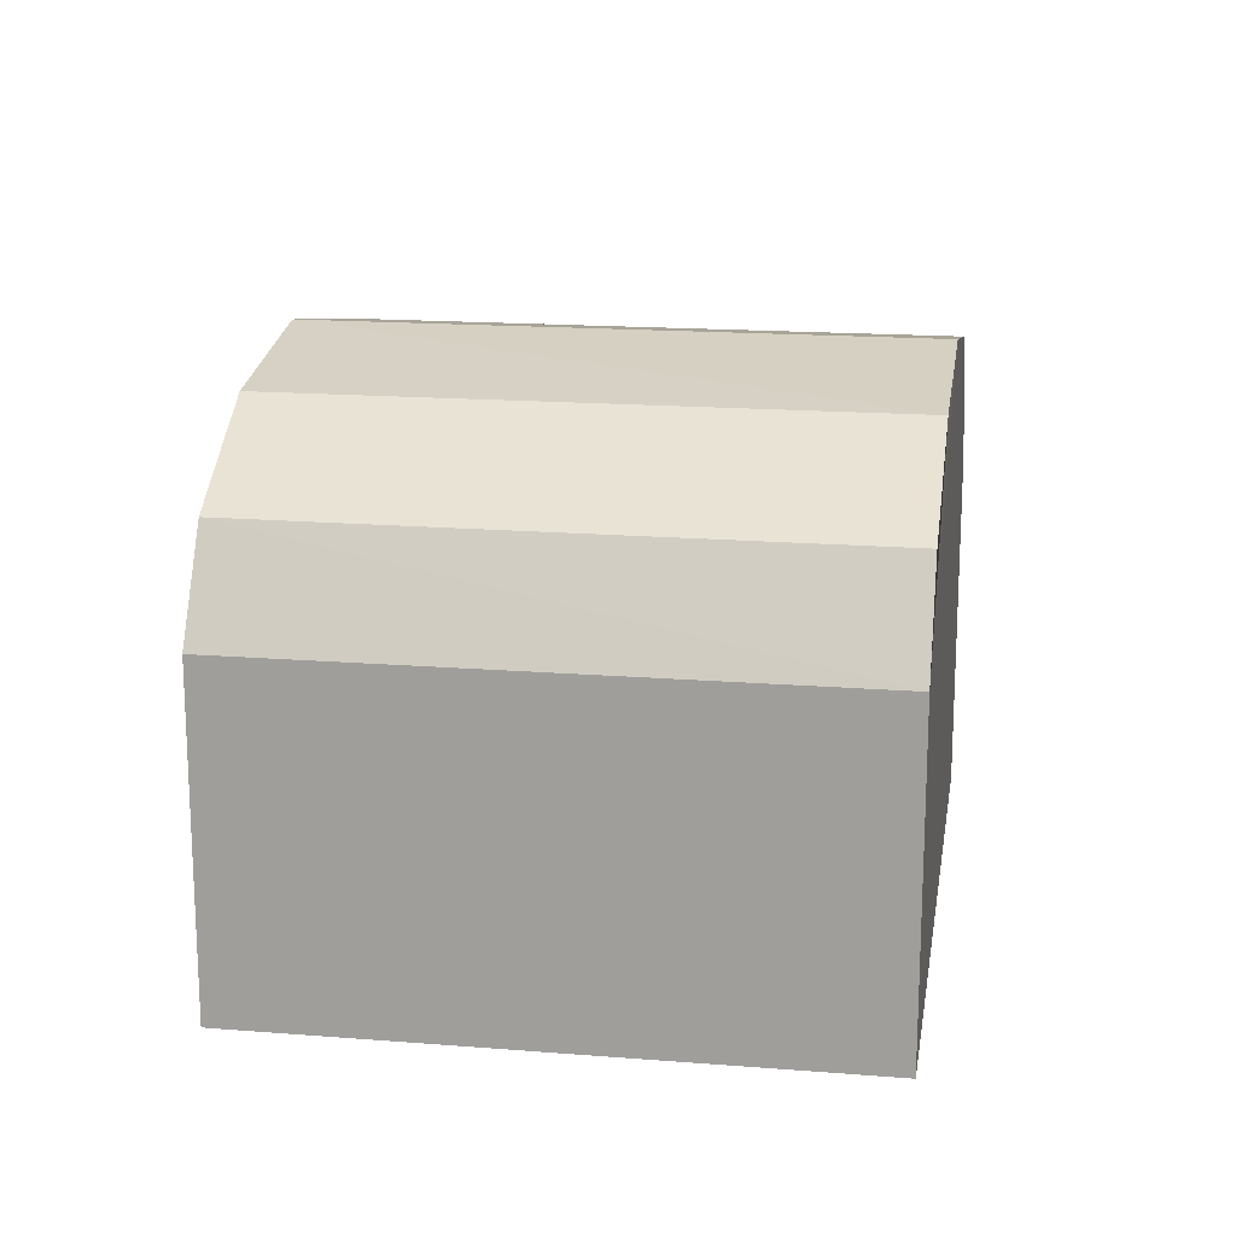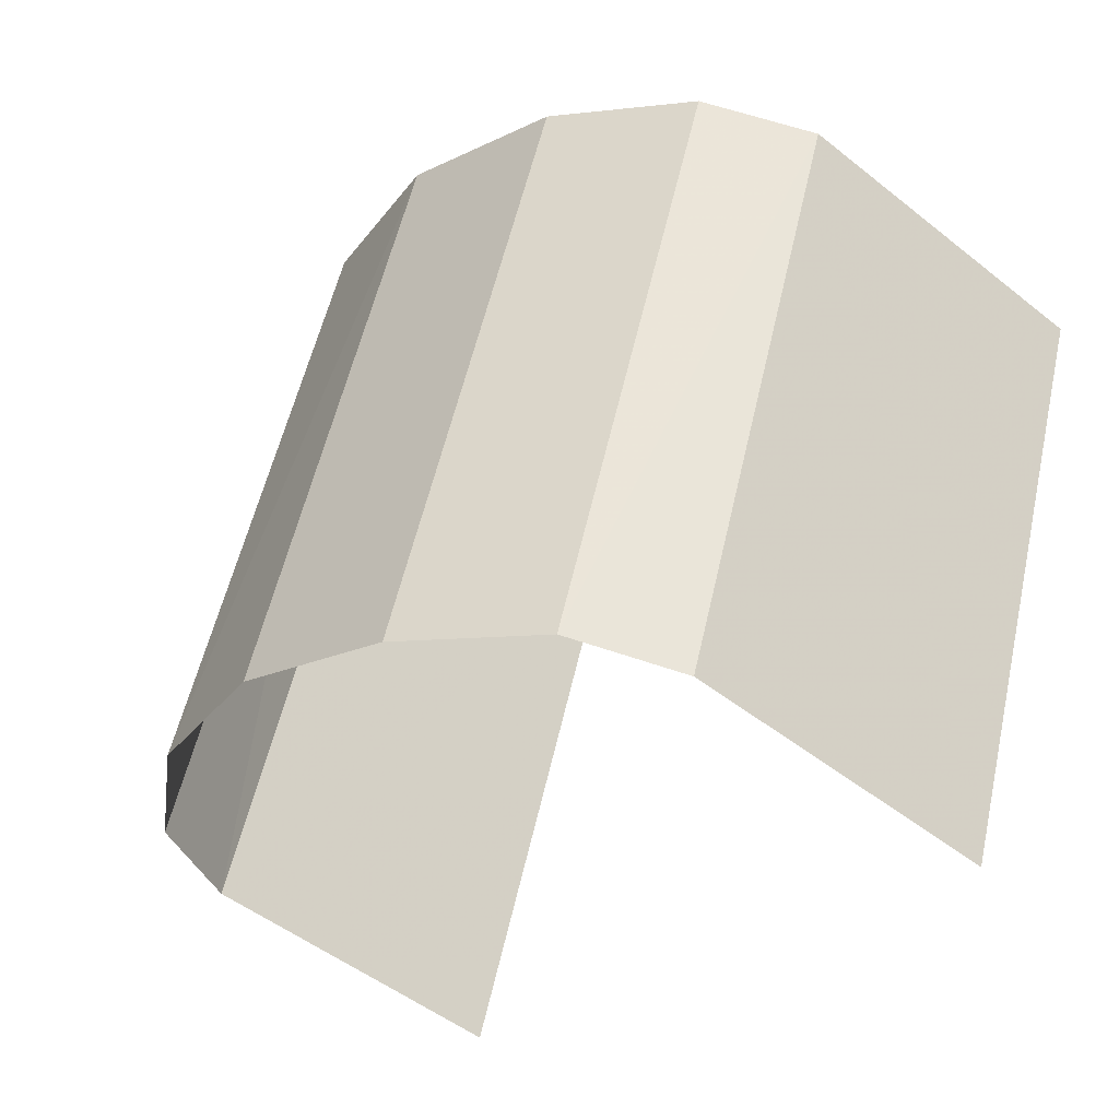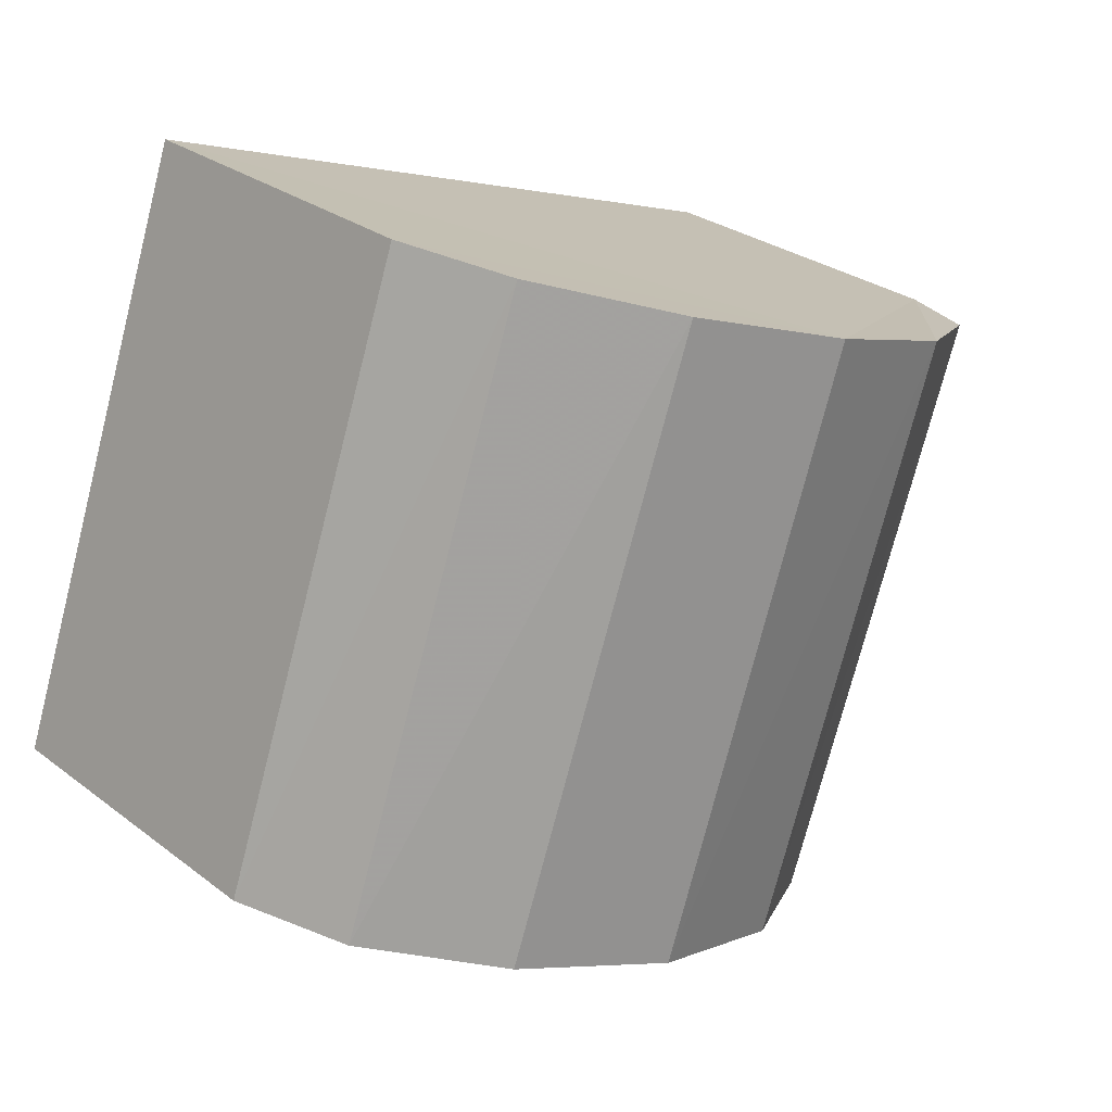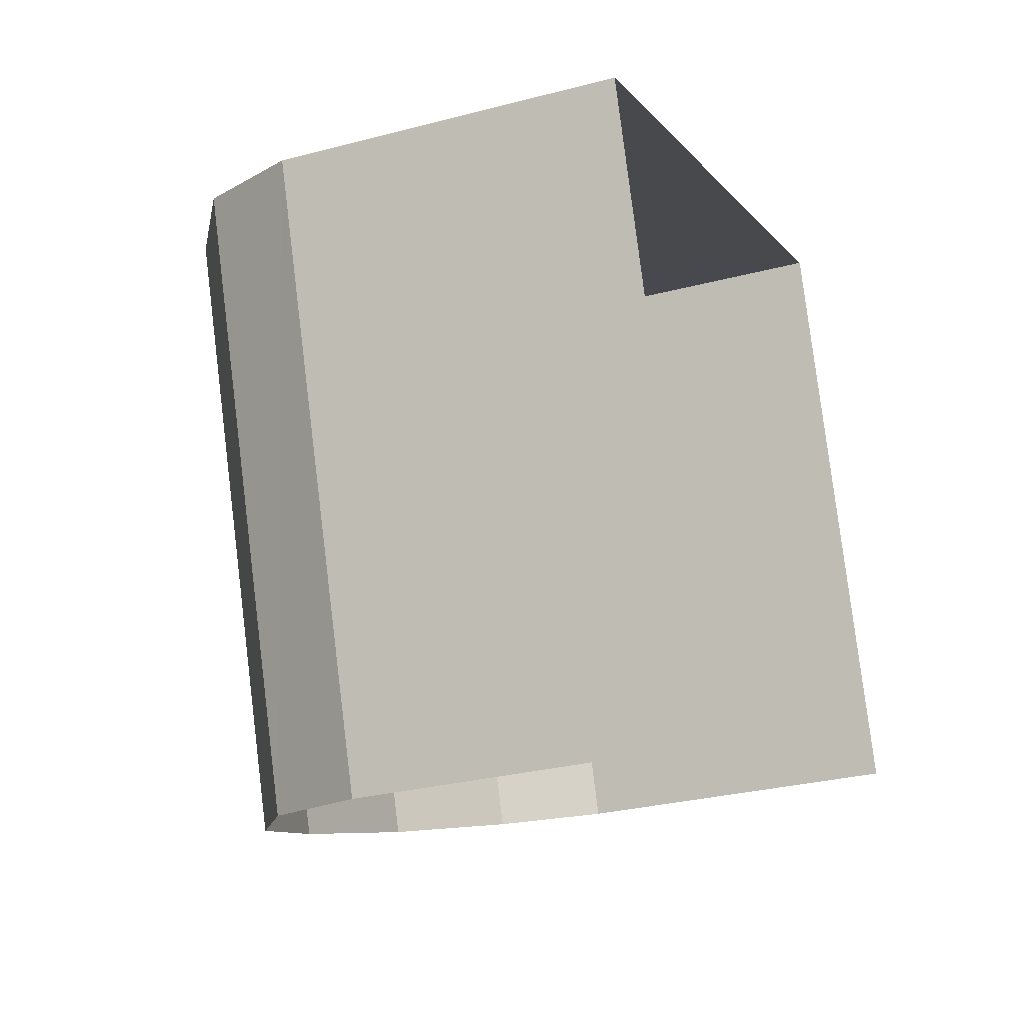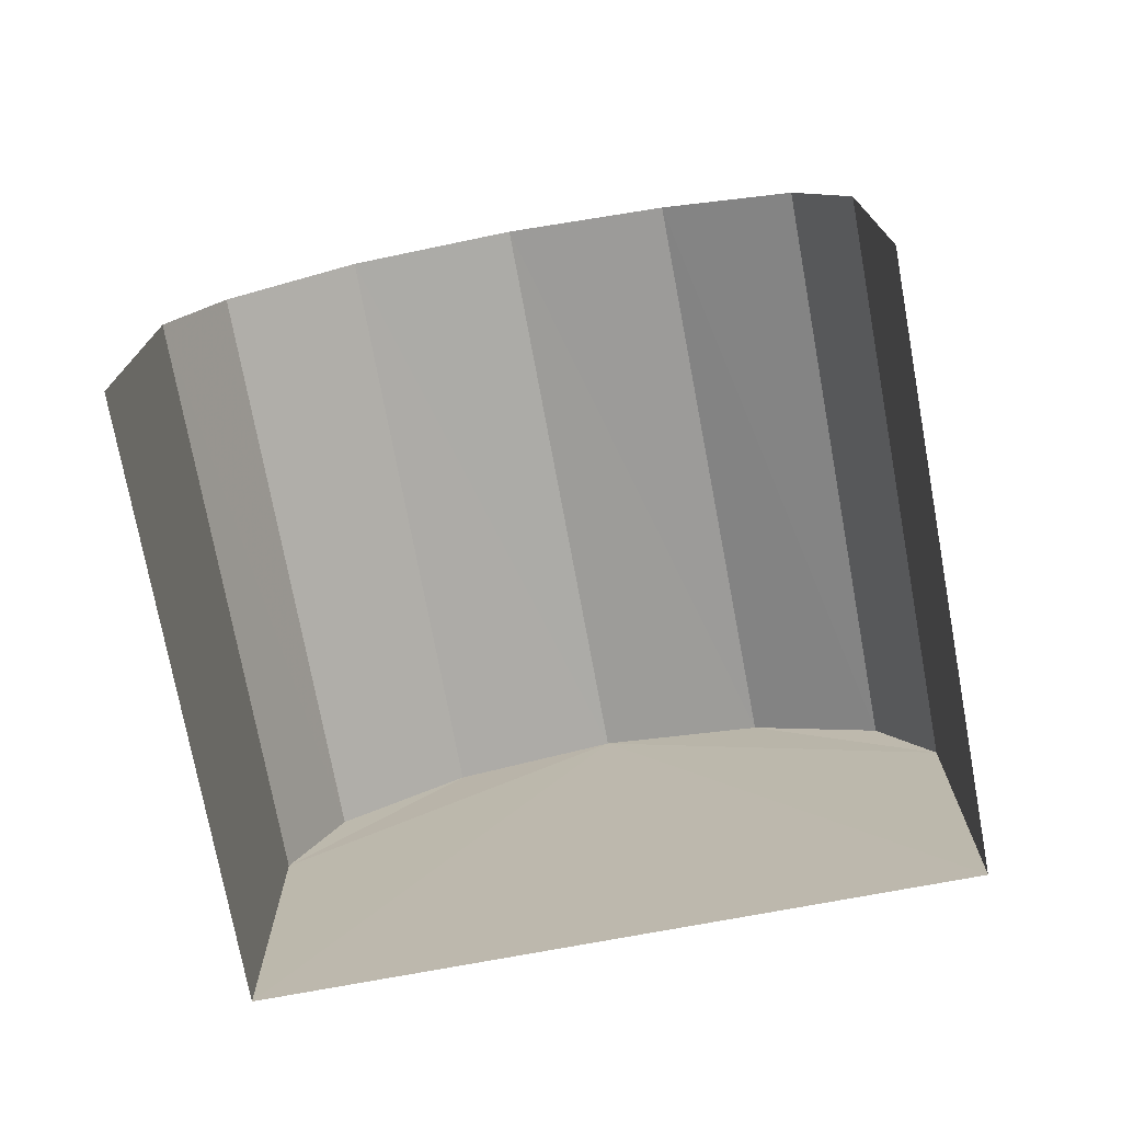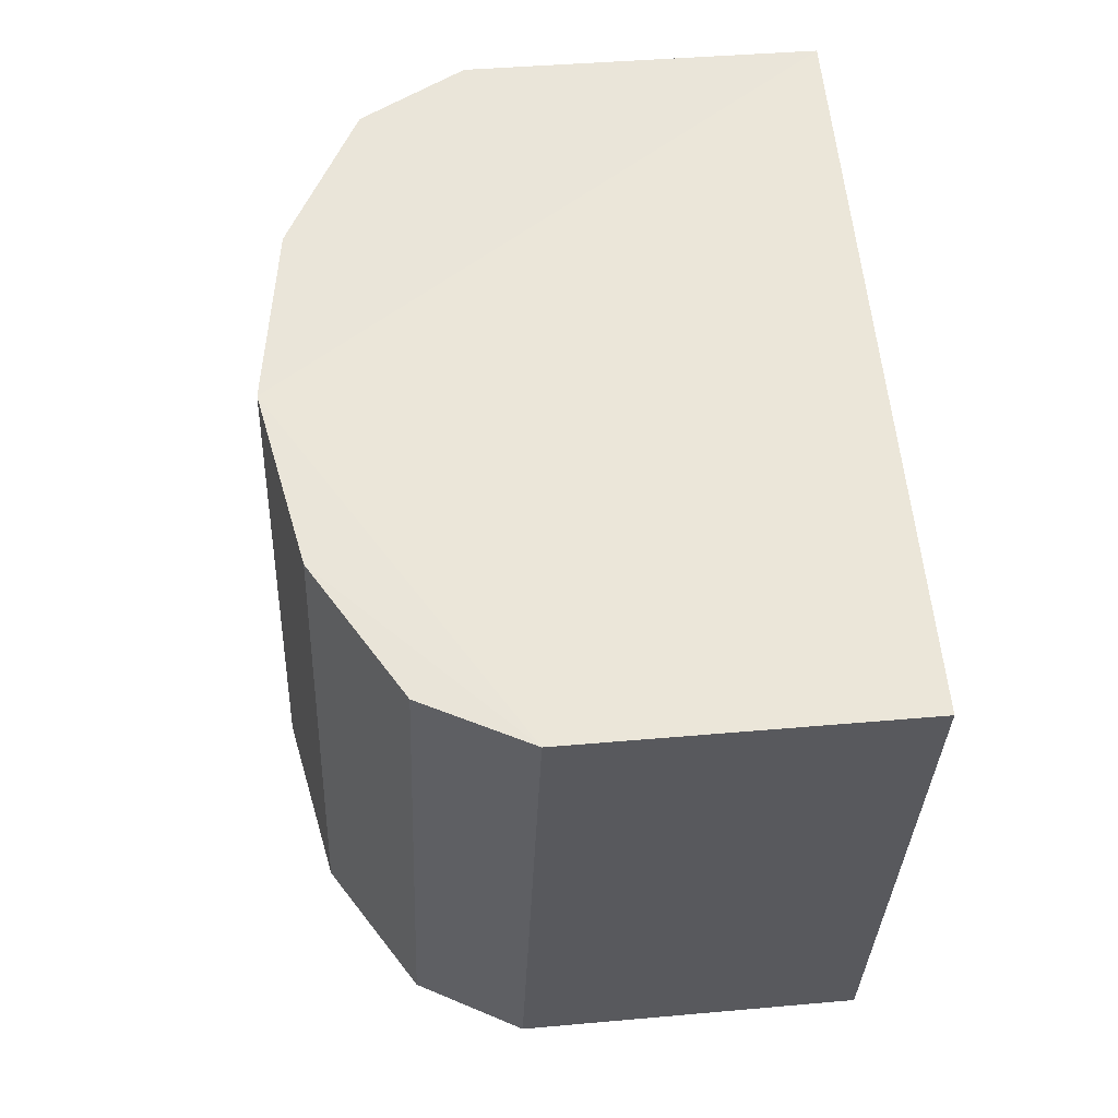
<metadata>
{"format":"obj","ext":"obj","renderer":"f3d","projection":"perspective","resolution":1024,"background":"white","views":[{"elev":17.1,"azim":79.6,"up":"+Z"},{"elev":-49.9,"azim":48.9,"up":"+Y"},{"elev":28.0,"azim":-41.5,"up":"+Y"},{"elev":-28.9,"azim":111.5,"up":"+Y"},{"elev":-74.2,"azim":-8.8,"up":"+Z"},{"elev":39.4,"azim":83.6,"up":"+Y"}]}
</metadata>
<code>
v -2.232e+05 -1.269e+05 19.08
v -2.232e+05 -1.269e+05 19.08
v -2.233e+05 -1.269e+05 19.08
v -2.232e+05 -1.269e+05 19.08
v -2.232e+05 -1.269e+05 22.03
v -2.232e+05 -1.269e+05 22.55
v -2.232e+05 -1.269e+05 22.03
v -2.232e+05 -1.269e+05 22.55
v -2.232e+05 -1.269e+05 21.34
v -2.232e+05 -1.269e+05 21.34
v -2.232e+05 -1.269e+05 22.76
v -2.232e+05 -1.269e+05 22.76
v -2.232e+05 -1.269e+05 22.03
v -2.232e+05 -1.269e+05 21.34
v -2.233e+05 -1.269e+05 21.34
v -2.233e+05 -1.269e+05 22.03
v -2.232e+05 -1.269e+05 22.55
v -2.232e+05 -1.269e+05 22.55
f 1 2 3
f 4 1 3
f 15 3 11
f 16 15 17
f 3 2 11
f 11 2 10
f 17 15 11
f 6 10 7
f 6 11 10
f 5 6 7
f 5 8 6
f 7 9 5
f 7 10 9
f 8 11 6
f 8 12 11
f 13 14 15
f 16 13 15
f 16 17 18
f 13 16 18
f 12 18 17
f 11 12 17
f 15 4 3
f 15 14 4
f 9 2 1
f 9 10 2
f 9 1 12
f 5 9 8
f 1 4 12
f 12 4 14
f 8 9 12
f 18 14 13
f 18 12 14

</code>
